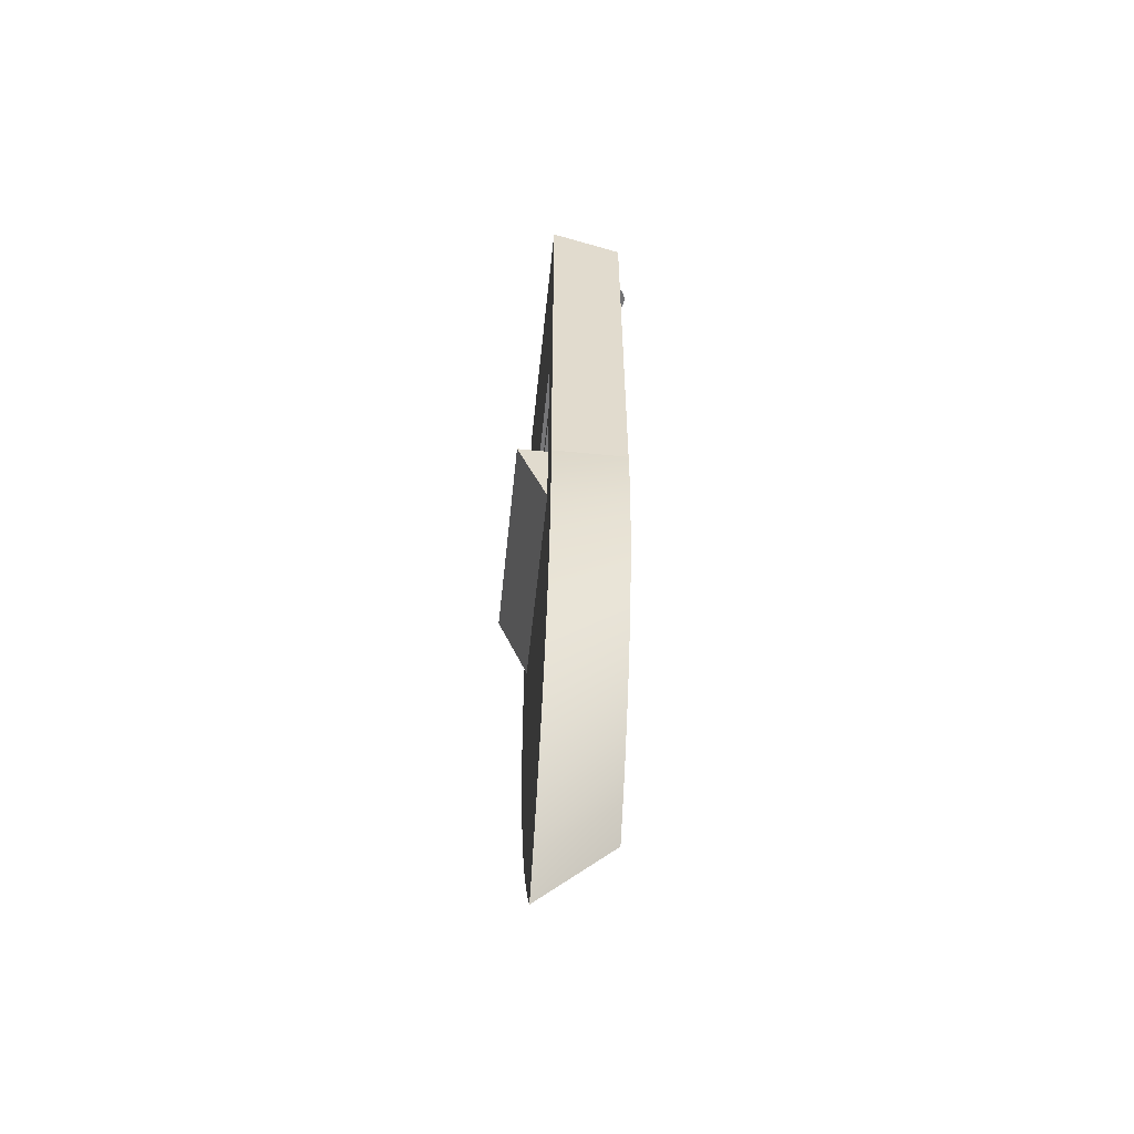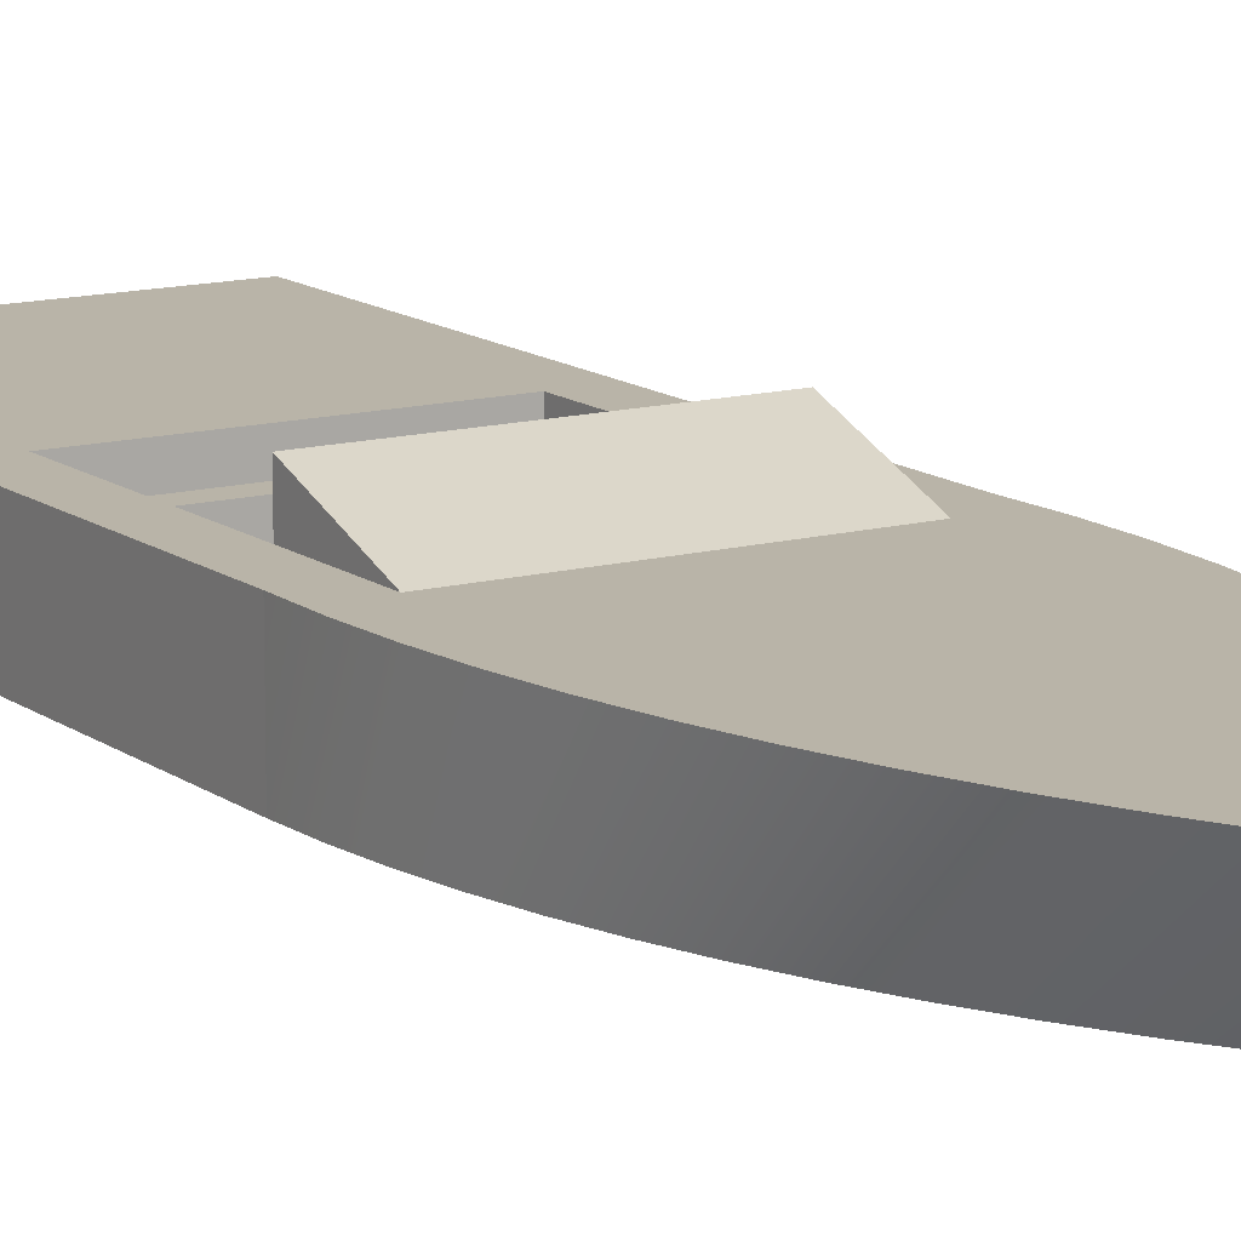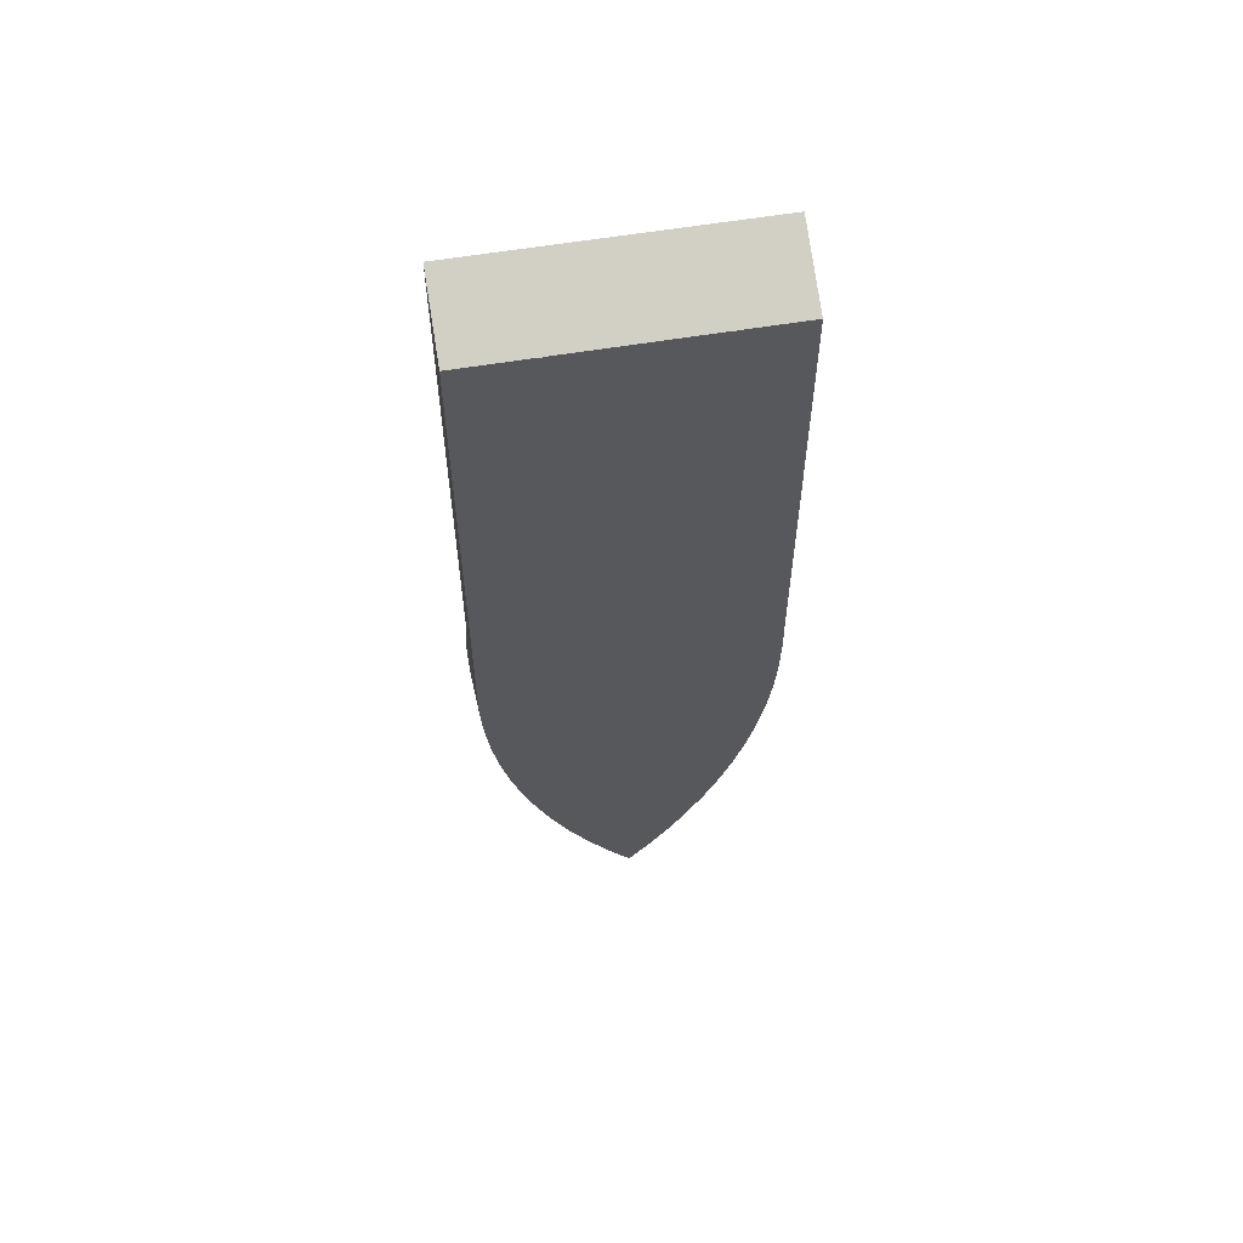
<metadata>
{"format":"obj","ext":"obj","renderer":"f3d","projection":"perspective","resolution":1024,"background":"white","views":[{"elev":-56.9,"azim":-96.0,"up":"+Z"},{"elev":13.1,"azim":148.2,"up":"+Y"},{"elev":58.9,"azim":-9.8,"up":"+Z"}]}
</metadata>
<code>
v 0.1581 0.03739 0.3957
v 0.0902 -0.03459 0.3637
v 0.1581 -0.03459 0.3637
v 0.02226 -0.03459 0.3637
v -0.04569 -0.03459 0.3637
v 0.1575 0.03739 -0.1759
v 0.1581 0.03739 -0.09387
v -0.1136 -0.03459 0.3637
v 0.1538 0.03739 -0.2167
v 0.159 0.03739 -0.1349
v -0.1136 0.03739 0.3957
v 0.1478 0.03739 -0.2573
v -0.07966 0.03739 0.1349
v 0.08488 0.03739 -0.4519
v 0.1242 0.03739 -0.1188
v 0.1017 0.03739 -0.4145
v 0.06597 0.03739 -0.4883
v 0.1165 0.03739 -0.3762
v 0.1396 0.03739 -0.2975
v -0.1118 0.03739 -0.2172
v 0.1242 0.03739 0.1349
v -0.1136 0.03739 -0.09387
v 0.04508 0.03739 -0.5236
v 0.02226 0.03739 -0.5577
v 0.1291 0.03739 -0.3372
v -0.1063 0.03739 -0.258
v -0.1149 0.03739 -0.1761
v -0.04276 0.03739 -0.4529
v -0.0232 0.03739 -0.4891
v -0.06011 0.03739 -0.4156
v -0.001502 0.03739 -0.5241
v 0.1242 0.03739 0.02965
v -0.09832 0.03739 -0.2983
v -0.07966 -0.001174 0.0962
v -0.07966 -0.001174 0.1349
v -0.1155 0.03739 -0.135
v -0.07518 0.03739 -0.3773
v 0.1242 0.03739 -0.09387
v -0.08794 0.03739 -0.3382
v 0.1242 0.03739 0.04838
v 0.1242 -0.001174 0.1349
v -0.07966 0.03739 0.04838
v -0.07966 0.03739 -0.1188
v 0.1242 0.03739 -0.03792
v -0.01759 0.03739 -0.09387
v -0.07966 0.03739 -0.03792
v 0.1242 -0.001174 0.04838
v -0.07966 0.03739 0.02965
v 0.1242 -0.001174 0.0962
v -0.07966 -0.001174 0.04838
v 0.1242 -0.02101 -0.0709
v 0.1242 -0.001174 0.02965
v -0.01759 -0.002261 -0.07827
v 0.1242 -0.02101 0.04838
v 0.1242 -0.02101 0.0962
v -0.07966 -0.02101 0.04838
v -0.07966 -0.001174 0.02965
v -0.07966 0.03739 -0.07827
v -0.01759 0.03739 -0.07827
v 0.1242 -0.02101 -0.01246
v -0.07966 -0.02101 -0.0709
v 0.1242 -0.001174 -0.01246
v -0.01759 0.02504 -0.07827
v -0.07966 -0.001174 -0.01246
v -0.07966 -0.02101 0.0962
v -0.07966 0.03739 -0.09387
v -0.07966 -0.002261 -0.07827
v -0.03311 0.009599 -0.07827
v -0.07966 -0.02101 -0.01246
v -0.03311 -0.002261 -0.07827
v -0.07966 0.02504 -0.07827
v -0.04863 -0.002261 -0.07827
v -0.06414 0.009599 -0.07827
v -0.06414 -0.002261 -0.07827
v -0.04959 0.009599 -0.06733
v -0.06304 0.02146 -0.05639
v -0.0568 0.02146 -0.05639
v -0.05584 0.009599 -0.06733
v -0.05056 0.02146 -0.05639
v 0.09611 -0.03459 -0.3639
v 0.04315 -0.03459 -0.4541
v 0.08013 -0.03459 -0.3949
v 0.1103 -0.03459 -0.332
v 0.1581 -0.03459 0.2493
v -0.0376 -0.03459 -0.3959
v 0.02226 -0.03459 0.3373
v 0.06246 -0.03459 -0.425
v 0.1228 -0.03459 -0.2994
v 0.1581 -0.03459 0.1349
v -0.1134 -0.03459 -0.1289
v -0.05399 -0.03459 -0.3649
v -0.01939 -0.03459 -0.4258
v 0.02226 -0.03459 -0.4821
v 0.1334 -0.03459 -0.2661
v 0.1581 -0.03459 0.02053
v 0.154 -0.03459 -0.1635
v 0.157 -0.03459 -0.1288
v 0.1581 -0.03459 -0.09387
v -0.1136 -0.03459 0.2493
v -0.1111 -0.03459 -0.1638
v -0.06849 -0.03459 -0.333
v 0.000587 -0.03459 -0.4546
v 0.1422 -0.03459 -0.2323
v 0.149 -0.03459 -0.1981
v -0.1136 -0.03459 0.1349
v -0.1067 -0.03459 -0.1986
v -0.08105 -0.03459 -0.3003
v -0.1136 -0.03459 0.02053
v -0.1002 -0.03459 -0.233
v -0.09162 -0.03459 -0.267
v -0.1136 -0.03459 -0.09387
v 0.1242 -0.02101 -0.09387
v -0.07966 -0.02101 -0.09387
v -0.07966 0.06714 -0.03792
v 0.1242 0.06714 -0.03792
v -0.05899 0.01387 -0.0534
v -0.05461 0.01387 -0.0534
v -0.0568 0.0136 -0.0533
v -0.05258 0.01465 -0.05371
v -0.06102 0.01465 -0.05371
v -0.06277 0.0159 -0.0542
v -0.0568 0.01565 -0.0541
v -0.05842 0.01585 -0.05418
v -0.05083 0.0159 -0.0542
v -0.05992 0.01643 -0.05441
v -0.05518 0.01585 -0.05418
v -0.06412 0.01753 -0.05484
v -0.05368 0.01643 -0.05441
v -0.06121 0.01735 -0.05477
v -0.04949 0.01753 -0.05484
v -0.06221 0.01855 -0.05525
v -0.05239 0.01735 -0.05477
v -0.06496 0.01943 -0.05559
v -0.05139 0.01855 -0.05525
v -0.06283 0.01996 -0.0558
v -0.04864 0.01943 -0.05559
v -0.06525 0.02146 -0.05639
v -0.05077 0.01996 -0.0558
v -0.04835 0.02146 -0.05639
v -0.06496 0.02349 -0.05719
v -0.06283 0.02296 -0.05698
v -0.05077 0.02296 -0.05698
v -0.06221 0.02437 -0.05753
v -0.04864 0.02349 -0.05719
v -0.06412 0.02539 -0.05793
v -0.05139 0.02437 -0.05753
v -0.06121 0.02557 -0.058
v -0.04949 0.02539 -0.05793
v -0.06277 0.02702 -0.05857
v -0.05239 0.02557 -0.058
v -0.05992 0.02649 -0.05837
v -0.05083 0.02702 -0.05857
v -0.05842 0.02707 -0.0586
v -0.05368 0.02649 -0.05837
v -0.06102 0.02827 -0.05907
v -0.05518 0.02707 -0.0586
v -0.0568 0.02727 -0.05867
v -0.05258 0.02827 -0.05907
v -0.05899 0.02905 -0.05937
v -0.05461 0.02905 -0.05937
v -0.0568 0.02932 -0.05948
v -0.05008 -0.04959 0.3832
v -0.04129 -0.04959 0.3832
v -0.04569 -0.05012 0.3829
v -0.0372 -0.04804 0.3838
v -0.05418 -0.04804 0.3838
v -0.03368 -0.04557 0.3849
v -0.0577 -0.04557 0.3849
v -0.03098 -0.04236 0.3864
v -0.0604 -0.04236 0.3864
v -0.02928 -0.03861 0.388
v -0.06209 -0.03861 0.388
v -0.0287 -0.03459 0.3898
v -0.06267 -0.03459 0.3898
v -0.02928 -0.03058 0.3916
v -0.06209 -0.03058 0.3916
v -0.03098 -0.02683 0.3933
v -0.0604 -0.02683 0.3933
v -0.03368 -0.02362 0.3947
v -0.0577 -0.02362 0.3947
v -0.05418 -0.02115 0.3958
v -0.0372 -0.02115 0.3958
v -0.04129 -0.0196 0.3965
v -0.05008 -0.0196 0.3965
v -0.04569 -0.01907 0.3967
v 0.0858 -0.04959 0.3832
v 0.09459 -0.04959 0.3832
v 0.0902 -0.05012 0.3829
v 0.0817 -0.04804 0.3838
v 0.09869 -0.04804 0.3838
v 0.1022 -0.04557 0.3849
v 0.07819 -0.04557 0.3849
v 0.07549 -0.04236 0.3864
v 0.1049 -0.04236 0.3864
v 0.1066 -0.03861 0.388
v 0.07379 -0.03861 0.388
v 0.1072 -0.03459 0.3898
v 0.07321 -0.03459 0.3898
v 0.1066 -0.03058 0.3916
v 0.07379 -0.03058 0.3916
v 0.1049 -0.02683 0.3933
v 0.07549 -0.02683 0.3933
v 0.1022 -0.02362 0.3947
v 0.07819 -0.02362 0.3947
v 0.09869 -0.02115 0.3958
v 0.0817 -0.02115 0.3958
v 0.09459 -0.0196 0.3965
v 0.0858 -0.0196 0.3965
v 0.0902 -0.01907 0.3967
v 0.02226 0.05502 -0.5577
v -0.002105 0.05061 -0.5126
v 0.04582 0.05061 -0.5123
v -0.02646 0.0462 -0.4675
v -0.002105 0.03739 -0.5126
v 0.06938 0.0462 -0.467
v 0.04582 0.03739 -0.5123
v -0.02646 0.03739 -0.4675
v 0.06938 0.03739 -0.467
v -0.04569 -0.03459 0.3898
v 0.0902 -0.03459 0.3898
g mesh1_mesh1-geometry
f 1 2 3
f 2 1 4
f 4 1 5
f 6 1 7
f 5 1 8
f 9 1 6
f 10 6 7
f 8 1 11
f 12 1 9
f 13 11 1
f 14 15 16
f 17 15 14
f 16 15 18
f 19 1 12
f 20 11 13
f 13 1 21
f 20 22 11
f 23 15 17
f 24 15 23
f 18 15 25
f 25 1 19
f 20 13 26
f 21 1 25
f 27 22 20
f 28 15 29
f 30 15 28
f 29 15 31
f 31 15 24
f 25 15 32
f 26 13 33
f 25 32 21
f 34 13 35
f 22 27 36
f 37 15 30
f 38 32 15
f 33 13 39
f 21 32 40
f 40 41 21
f 13 34 42
f 39 43 37
f 37 43 15
f 32 38 44
f 15 45 38
f 39 13 46
f 32 47 40
f 48 40 32
f 41 40 49
f 42 34 50
f 48 13 42
f 43 39 46
f 43 45 15
f 51 44 38
f 52 32 44
f 53 38 45
f 13 48 46
f 47 32 52
f 54 40 47
f 40 48 42
f 49 40 55
f 50 34 56
f 57 42 50
f 42 57 48
f 43 46 58
f 43 59 45
f 60 44 51
f 38 61 51
f 52 44 62
f 61 38 53
f 45 63 53
f 48 64 46
f 55 40 54
f 48 57 64
f 56 34 65
f 46 61 58
f 43 58 66
f 66 59 43
f 63 45 59
f 62 44 60
f 53 67 61
f 63 68 53
f 64 61 46
f 58 61 67
f 59 66 58
f 61 64 69
f 67 53 70
f 70 53 68
f 71 68 63
f 58 67 71
f 67 70 72
f 68 73 70
f 68 71 73
f 67 74 71
f 70 73 72
f 75 72 70
f 70 72 75
f 67 72 74
f 68 76 73
f 73 76 68
f 73 71 74
f 74 72 73
f 72 75 77
f 77 75 72
f 72 78 74
f 74 78 72
f 76 68 77
f 77 68 76
f 77 75 79
f 79 75 77
f 78 72 77
f 77 72 78
f 77 68 79
f 79 68 77
f 78 77 76
f 76 77 78
g mesh1_mesh1-geometry
f 3 2 1
f 4 1 2
f 3 80 2
f 1 7 3
f 5 1 4
f 2 81 4
f 80 82 2
f 83 80 3
f 84 3 7
f 7 1 6
f 8 1 5
f 4 85 5
f 4 81 86
f 87 81 2
f 82 87 2
f 82 80 14
f 80 83 16
f 88 83 3
f 84 89 3
f 89 84 7
f 6 1 9
f 7 6 10
f 11 1 8
f 5 90 8
f 85 91 5
f 92 85 4
f 93 86 81
f 86 93 4
f 81 87 23
f 87 82 17
f 80 16 14
f 82 14 17
f 83 18 16
f 83 88 18
f 94 88 3
f 89 95 3
f 95 89 7
f 9 1 12
f 96 6 9
f 97 10 6
f 98 7 10
f 1 11 13
f 11 8 22
f 8 90 99
f 100 90 5
f 91 101 5
f 91 85 28
f 85 92 29
f 102 92 4
f 93 81 24
f 93 102 4
f 87 17 23
f 81 23 24
f 16 15 14
f 14 15 17
f 18 15 16
f 88 25 18
f 88 94 25
f 103 94 3
f 95 98 3
f 98 95 7
f 12 1 19
f 104 9 12
f 96 97 6
f 104 96 9
f 97 98 10
f 13 11 20
f 21 1 13
f 99 22 8
f 11 22 20
f 99 90 105
f 90 100 27
f 106 100 5
f 101 107 5
f 101 91 30
f 28 85 29
f 30 91 28
f 29 92 31
f 92 102 31
f 102 93 24
f 17 15 23
f 23 15 24
f 25 15 18
f 94 19 25
f 94 103 19
f 104 103 3
f 98 97 3
f 19 1 25
f 103 12 19
f 103 104 12
f 97 96 3
f 96 104 3
f 26 13 20
f 25 1 21
f 13 35 21
f 99 105 22
f 20 22 27
f 105 90 108
f 27 100 20
f 36 90 27
f 100 106 20
f 109 106 5
f 107 110 5
f 107 101 37
f 37 101 30
f 29 15 28
f 28 15 30
f 31 15 29
f 31 102 24
f 24 15 31
f 32 15 25
f 33 13 26
f 20 106 26
f 21 32 25
f 41 21 35
f 35 13 34
f 105 108 22
f 36 27 22
f 111 108 90
f 111 90 36
f 106 109 26
f 110 109 5
f 110 107 39
f 39 107 37
f 30 15 37
f 15 32 38
f 39 13 33
f 26 109 33
f 40 32 21
f 21 41 40
f 35 34 41
f 42 34 13
f 108 111 22
f 22 111 36
f 109 110 33
f 33 110 39
f 37 43 39
f 15 43 37
f 44 38 32
f 38 45 15
f 46 13 39
f 40 47 32
f 32 40 48
f 49 40 41
f 49 41 34
f 50 34 42
f 42 13 48
f 46 39 43
f 15 45 43
f 38 44 51
f 44 32 52
f 45 38 53
f 46 48 13
f 52 32 47
f 47 40 54
f 47 50 40
f 42 48 40
f 48 57 32
f 55 40 49
f 34 65 49
f 56 34 50
f 42 40 50
f 50 42 57
f 48 57 42
f 58 46 43
f 45 59 43
f 51 44 60
f 112 51 38
f 38 51 112
f 51 61 38
f 52 32 57
f 62 44 52
f 53 38 61
f 53 63 45
f 46 64 48
f 52 47 62
f 54 40 55
f 54 56 47
f 50 47 56
f 50 57 47
f 64 57 48
f 55 49 65
f 65 34 56
f 58 61 46
f 66 58 43
f 43 59 66
f 59 45 63
f 60 44 62
f 60 69 51
f 113 51 112
f 112 51 113
f 51 113 61
f 61 113 51
f 61 51 69
f 61 67 53
f 53 68 63
f 46 61 64
f 62 47 64
f 54 55 56
f 64 47 57
f 65 56 55
f 67 61 58
f 58 66 59
f 71 66 58
f 58 66 71
f 63 58 59
f 60 62 69
f 113 67 61
f 61 67 113
f 69 64 61
f 70 53 67
f 68 53 70
f 63 68 71
f 64 69 62
f 71 67 58
f 66 71 67
f 67 71 66
f 58 63 71
f 67 113 66
f 66 113 67
f 72 70 67
f 70 73 68
f 73 71 68
f 71 74 67
f 72 73 70
f 74 72 67
f 74 71 73
f 73 72 74
g mesh1_mesh1-geometry
f 2 80 3
f 4 81 2
f 2 82 80
f 3 80 83
f 5 85 4
f 86 81 4
f 2 81 87
f 2 87 82
f 14 80 82
f 16 83 80
f 3 83 88
f 3 89 84
f 8 90 5
f 5 91 85
f 4 85 92
f 81 86 93
f 4 93 86
f 23 87 81
f 17 82 87
f 14 16 80
f 17 14 82
f 16 18 83
f 18 88 83
f 3 88 94
f 3 95 89
f 9 6 96
f 6 10 97
f 10 7 98
f 99 90 8
f 5 90 100
f 5 101 91
f 28 85 91
f 29 92 85
f 4 92 102
f 24 81 93
f 4 102 93
f 23 17 87
f 24 23 81
f 18 25 88
f 25 94 88
f 3 94 103
f 3 98 95
f 7 95 98
f 12 9 104
f 6 97 96
f 9 96 104
f 10 98 97
f 105 90 99
f 27 100 90
f 5 100 106
f 5 107 101
f 30 91 101
f 29 85 28
f 28 91 30
f 31 92 29
f 31 102 92
f 24 93 102
f 25 19 94
f 19 103 94
f 3 103 104
f 3 97 98
f 19 12 103
f 12 104 103
f 3 96 97
f 3 104 96
f 108 90 105
f 20 100 27
f 27 90 36
f 20 106 100
f 5 106 109
f 5 110 107
f 37 101 107
f 30 101 37
f 24 102 31
f 26 106 20
f 90 108 111
f 36 90 111
f 26 109 106
f 5 109 110
f 39 107 110
f 37 107 39
f 33 109 26
f 22 111 108
f 36 111 22
f 33 110 109
f 39 110 33
f 49 65 34
f 65 49 55
f 59 58 63
f 69 62 60
f 62 69 64
f 71 63 58
g mesh1_mesh1-geometry
f 3 7 1
f 7 3 84
f 22 8 11
f 8 22 99
g mesh1_mesh1-geometry
f 7 84 89
f 22 105 99
g mesh1_mesh1-geometry
f 7 89 95
f 22 108 105
g mesh1_mesh1-geometry
f 21 35 13
f 35 21 41
f 41 34 35
f 34 41 49
f 40 50 47
f 32 57 48
f 50 40 42
f 57 32 52
f 62 47 52
f 47 56 54
f 56 47 50
f 47 57 50
f 64 47 62
f 57 47 64
g mesh1_mesh1-geometry
f 44 15 38
f 38 15 44
f 15 114 43
f 43 114 15
f 15 44 115
f 115 44 15
f 114 15 115
f 115 15 114
f 114 58 43
f 43 58 114
f 58 114 46
f 46 114 58
f 43 58 66
f 66 58 43
g mesh1_mesh1-geometry
f 51 69 60
f 69 51 61
f 56 55 54
f 55 56 65
g mesh2_mesh2-geometry
f 116 117 118
f 117 116 119
f 119 116 120
f 119 120 121
f 119 121 122
f 122 121 123
f 122 124 119
f 123 121 125
f 124 122 126
f 125 121 127
f 124 126 128
f 125 127 129
f 124 128 130
f 129 127 131
f 130 128 132
f 131 127 133
f 130 132 134
f 131 133 135
f 130 134 136
f 135 133 137
f 136 134 138
f 135 137 76
f 136 138 139
f 76 137 140
f 139 138 79
f 76 140 141
f 139 79 142
f 141 140 143
f 139 142 144
f 143 140 145
f 144 142 146
f 143 145 147
f 144 146 148
f 147 145 149
f 148 146 150
f 147 149 151
f 148 150 152
f 151 149 153
f 152 150 154
f 153 149 155
f 152 154 156
f 153 155 157
f 152 156 158
f 158 157 155
f 158 156 157
f 158 155 159
f 158 159 160
f 160 159 161
g mesh2_mesh2-geometry
f 118 117 116
f 119 116 117
f 120 116 119
f 121 120 119
f 122 121 119
f 123 121 122
f 119 124 122
f 125 121 123
f 126 122 124
f 127 121 125
f 128 126 124
f 129 127 125
f 130 128 124
f 131 127 129
f 132 128 130
f 133 127 131
f 134 132 130
f 135 133 131
f 136 134 130
f 137 133 135
f 138 134 136
f 76 137 135
f 139 138 136
f 140 137 76
f 79 138 139
f 141 140 76
f 142 79 139
f 143 140 141
f 144 142 139
f 145 140 143
f 146 142 144
f 147 145 143
f 148 146 144
f 149 145 147
f 150 146 148
f 151 149 147
f 152 150 148
f 153 149 151
f 154 150 152
f 155 149 153
f 156 154 152
f 157 155 153
f 158 156 152
f 155 157 158
f 157 156 158
f 159 155 158
f 160 159 158
f 161 159 160
g mesh3_mesh3-geometry
f 162 163 164
f 163 162 165
f 165 162 166
f 165 166 167
f 167 166 168
f 167 168 169
f 169 168 170
f 169 170 171
f 171 170 172
f 171 172 173
f 173 172 174
f 173 174 175
f 175 174 176
f 175 176 177
f 177 176 178
f 177 178 179
f 179 178 180
f 179 180 181
f 179 181 182
f 182 181 183
f 183 181 184
f 183 184 185
g mesh3_mesh3-geometry
f 164 163 162
f 165 162 163
f 166 162 165
f 167 166 165
f 168 166 167
f 169 168 167
f 170 168 169
f 171 170 169
f 172 170 171
f 173 172 171
f 174 172 173
f 175 174 173
f 176 174 175
f 177 176 175
f 178 176 177
f 179 178 177
f 180 178 179
f 181 180 179
f 182 181 179
f 183 181 182
f 184 181 183
f 185 184 183
g mesh4_mesh4-geometry
f 186 187 188
f 187 186 189
f 187 189 190
f 190 189 191
f 191 189 192
f 191 192 193
f 191 193 194
f 194 193 195
f 195 193 196
f 195 196 197
f 197 196 198
f 197 198 199
f 199 198 200
f 199 200 201
f 201 200 202
f 201 202 203
f 203 202 204
f 203 204 205
f 205 204 206
f 205 206 207
f 207 206 208
f 207 208 209
g mesh4_mesh4-geometry
f 188 187 186
f 189 186 187
f 190 189 187
f 191 189 190
f 192 189 191
f 193 192 191
f 194 193 191
f 195 193 194
f 196 193 195
f 197 196 195
f 198 196 197
f 199 198 197
f 200 198 199
f 201 200 199
f 202 200 201
f 203 202 201
f 204 202 203
f 205 204 203
f 206 204 205
f 207 206 205
f 208 206 207
f 209 208 207
g mesh5_mesh5-geometry
l 113 61
g mesh6_mesh6-geometry
l 66 67
g mesh7_mesh7-geometry
l 51 112
g mesh8_mesh8-geometry
l 24 210
l 210 211
l 212 210
l 211 213
l 211 214
l 215 212
l 212 216
l 213 37
l 213 217
l 18 215
l 215 218
g mesh9_mesh9-geometry
l 5 219
g mesh10_mesh10-geometry
l 2 220

</code>
